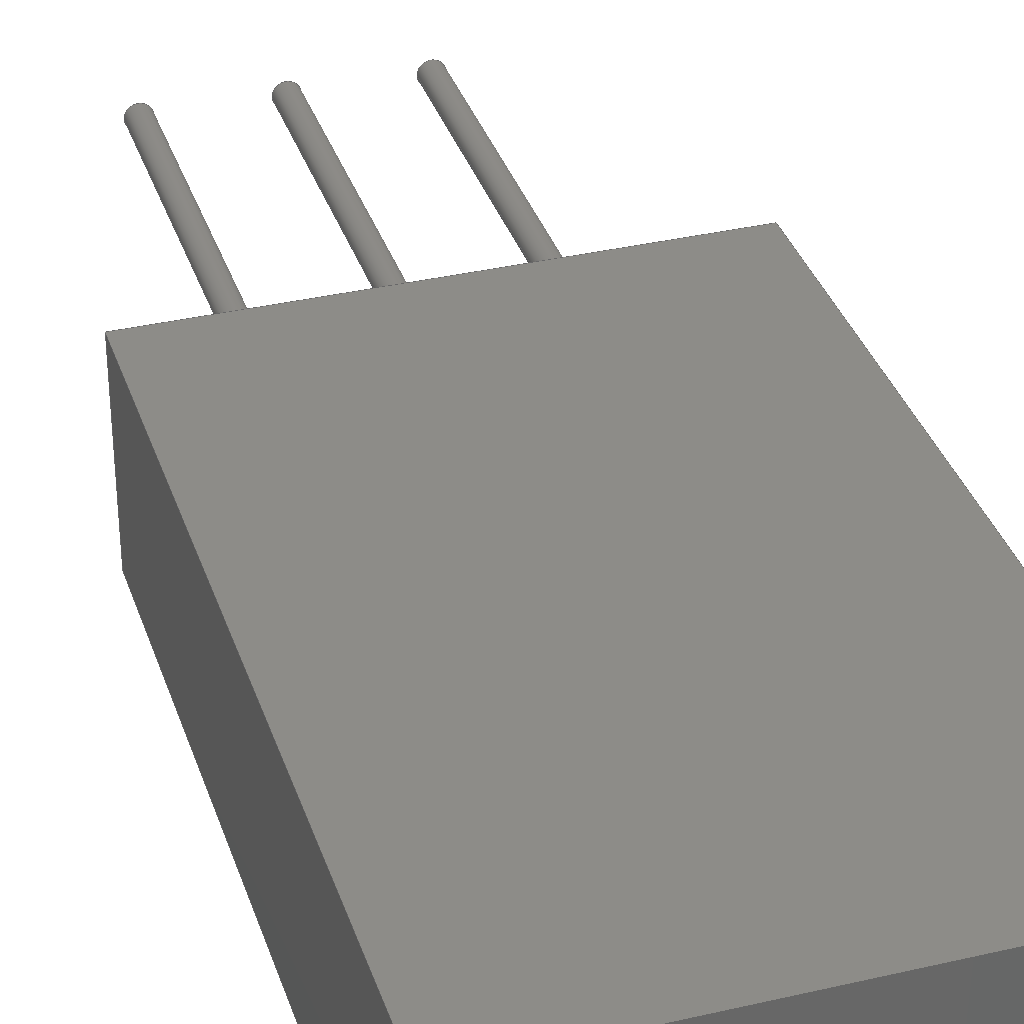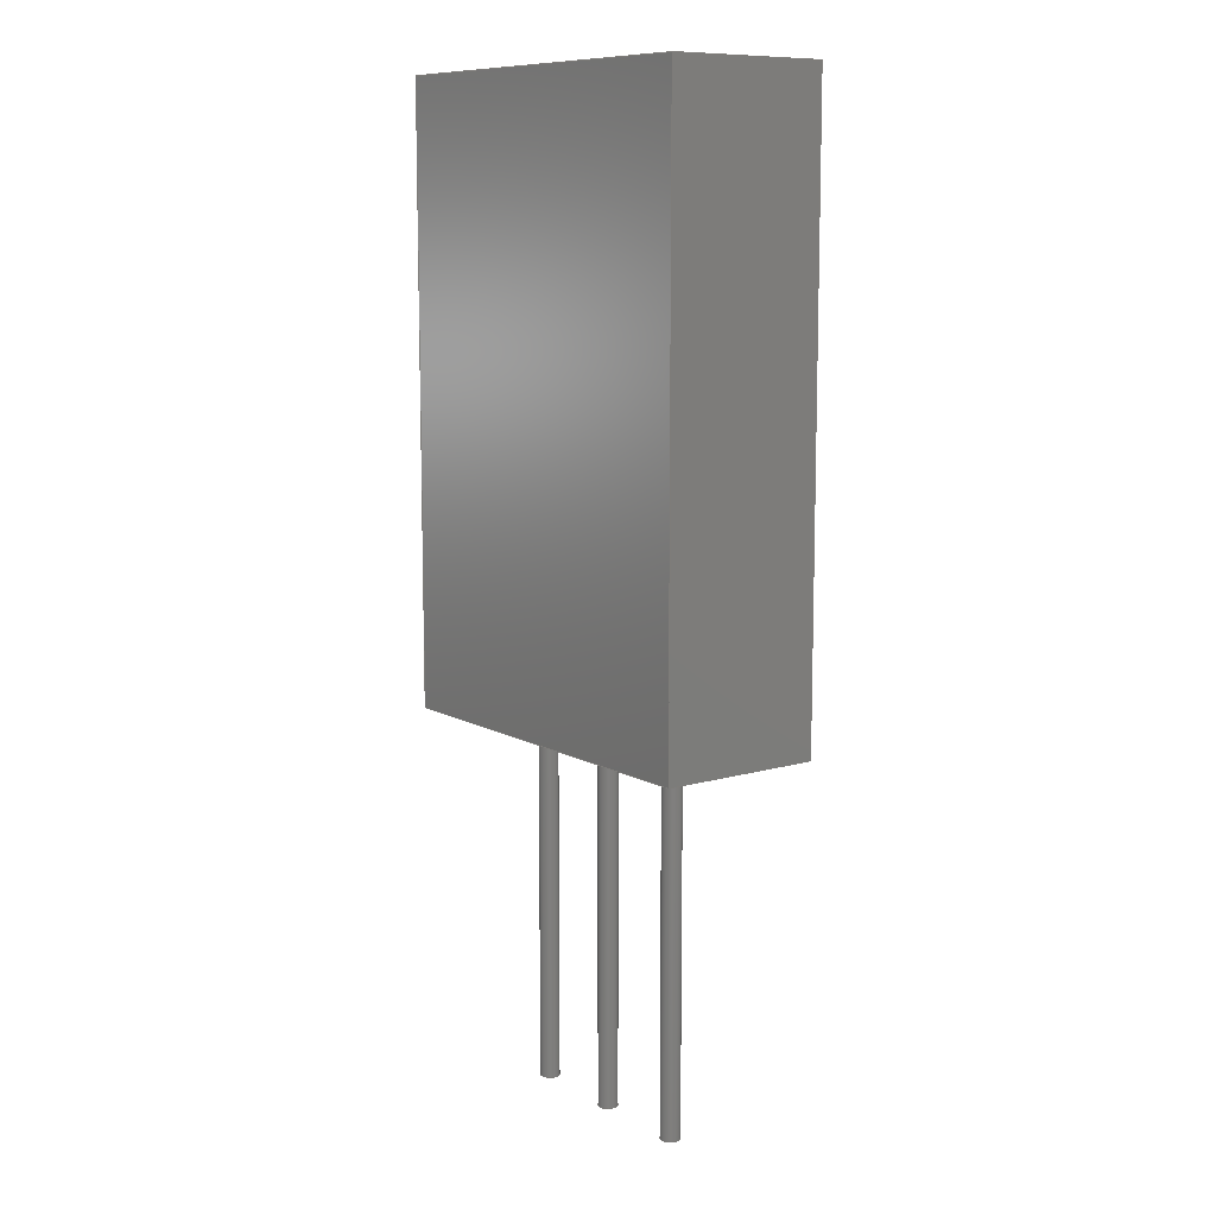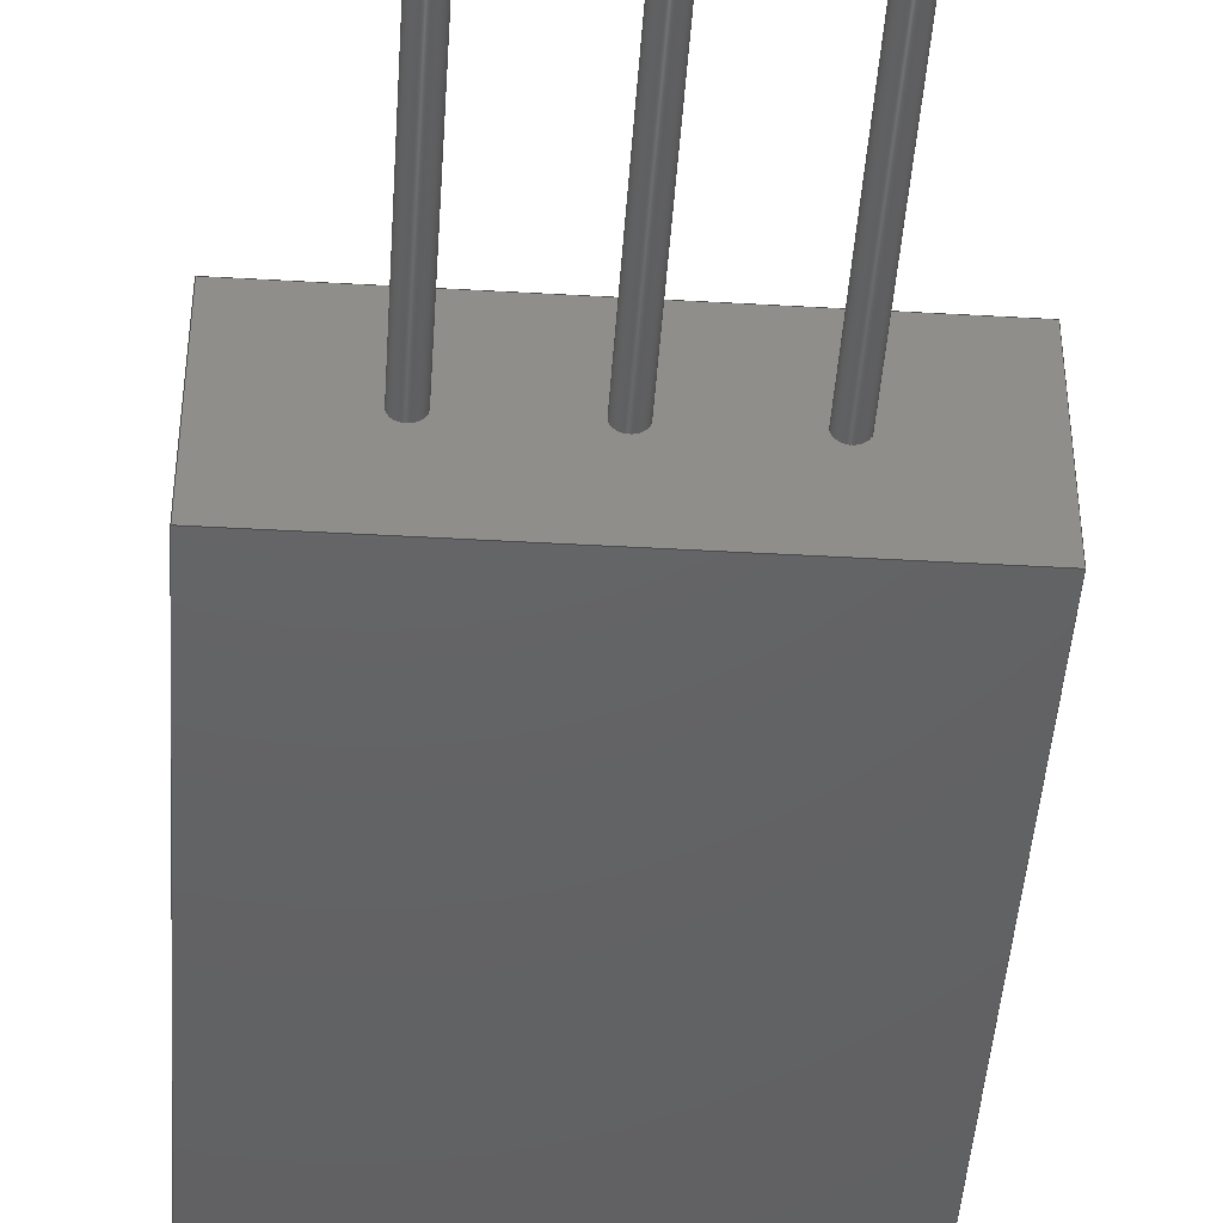
<metadata>
{"format":"step","ext":"step","renderer":"f3d","projection":"perspective","resolution":1024,"background":"white","views":[{"elev":35.2,"azim":-17.3,"up":"+Y"},{"elev":10.1,"azim":53.4,"up":"+Z"},{"elev":-45.0,"azim":176.2,"up":"+Y"}]}
</metadata>
<code>
ISO-10303-21;
DATA;
#1=SHAPE_DEFINITION_REPRESENTATION(#2,#3);
#2=PRODUCT_DEFINITION_SHAPE('',$,#4);
#3=SHAPE_REPRESENTATION('',(#72,#127,#182,#237,#19),#11);
#4=PRODUCT_DEFINITION('design','example product_definition',#6,#5);
#5=PRODUCT_DEFINITION_CONTEXT('3D Mechanical Parts',#10,'design');
#6=PRODUCT_DEFINITION_FORMATION('1','first version',#8);
#7=APPLICATION_PROTOCOL_DEFINITION('international standard','automotive_design',2003,#10);
#8=PRODUCT('product','part','',(#9));
#9=PRODUCT_CONTEXT('3D Mechanical Parts',#10,'mechanical');
#10=APPLICATION_CONTEXT('Core Data for Automotive Mechanical Design Process');
#11=(GEOMETRIC_REPRESENTATION_CONTEXT(3) GLOBAL_UNCERTAINTY_ASSIGNED_CONTEXT((#12)) GLOBAL_UNIT_ASSIGNED_CONTEXT((#13,#14,#18)) REPRESENTATION_CONTEXT('ID1','3D'));
#12=UNCERTAINTY_MEASURE_WITH_UNIT(LENGTH_MEASURE(1e-05),#13,'DISTANCE_ACCURACY_VALUE','Maximum model space distance between geometric entities at asserted connectivities');
#13=(LENGTH_UNIT() NAMED_UNIT(*) SI_UNIT(.MILLI.,.METRE.));
#14=(CONVERSION_BASED_UNIT('degree',#16) NAMED_UNIT(#15) PLANE_ANGLE_UNIT());
#15=DIMENSIONAL_EXPONENTS(0,0,0,0,0,0,0);
#16=MEASURE_WITH_UNIT(PLANE_ANGLE_MEASURE(0.01745),#17);
#17=(NAMED_UNIT(*) PLANE_ANGLE_UNIT() SI_UNIT($,.RADIAN.));
#18=(NAMED_UNIT(*) SI_UNIT($,.STERADIAN.) SOLID_ANGLE_UNIT());
#19=AXIS2_PLACEMENT_3D('',#20,#21,#22);
#20=CARTESIAN_POINT('',(0,0,0));
#21=DIRECTION('',(0,0,1));
#22=DIRECTION('',(1,0,0));
#23=MECHANICAL_DESIGN_GEOMETRIC_PRESENTATION_REPRESENTATION($,(#124,#125,#126,#179,#180,#181,#234,#235,#236,#239,#276,#305,#334,#355,#368),#11);
#24=PRODUCT_CATEGORY_RELATIONSHIP('','',#25,#26);
#25=PRODUCT_CATEGORY('part','');
#26=PRODUCT_RELATED_PRODUCT_CATEGORY('','',(#8));
#27=PRESENTATION_STYLE_ASSIGNMENT((#28,#33));
#28=SURFACE_STYLE_USAGE(.BOTH.,#29);
#29=SURFACE_SIDE_STYLE('',(#30));
#30=SURFACE_STYLE_FILL_AREA(#31);
#31=FILL_AREA_STYLE('',(#32));
#32=FILL_AREA_STYLE_COLOUR('',#34);
#33=CURVE_STYLE('',#35,POSITIVE_LENGTH_MEASURE(0.1),#34);
#34=COLOUR_RGB('Aluminum',0.725,0.725,0.725);
#35=DRAUGHTING_PRE_DEFINED_CURVE_FONT('continuous');
#36=PRESENTATION_STYLE_ASSIGNMENT((#37,#42));
#37=SURFACE_STYLE_USAGE(.BOTH.,#38);
#38=SURFACE_SIDE_STYLE('',(#39));
#39=SURFACE_STYLE_FILL_AREA(#40);
#40=FILL_AREA_STYLE('',(#41));
#41=FILL_AREA_STYLE_COLOUR('',#43);
#42=CURVE_STYLE('',#44,POSITIVE_LENGTH_MEASURE(0.1),#43);
#43=COLOUR_RGB('Black',0.196,0.196,0.196);
#44=DRAUGHTING_PRE_DEFINED_CURVE_FONT('continuous');
#45=PRESENTATION_STYLE_ASSIGNMENT((#46,#51));
#46=SURFACE_STYLE_USAGE(.BOTH.,#47);
#47=SURFACE_SIDE_STYLE('',(#48));
#48=SURFACE_STYLE_FILL_AREA(#49);
#49=FILL_AREA_STYLE('',(#50));
#50=FILL_AREA_STYLE_COLOUR('',#52);
#51=CURVE_STYLE('',#53,POSITIVE_LENGTH_MEASURE(0.1),#52);
#52=COLOUR_RGB('Pin1',0.588,0.588,0.588);
#53=DRAUGHTING_PRE_DEFINED_CURVE_FONT('continuous');
#54=PRESENTATION_STYLE_ASSIGNMENT((#55,#60));
#55=SURFACE_STYLE_USAGE(.BOTH.,#56);
#56=SURFACE_SIDE_STYLE('',(#57));
#57=SURFACE_STYLE_FILL_AREA(#58);
#58=FILL_AREA_STYLE('',(#59));
#59=FILL_AREA_STYLE_COLOUR('',#61);
#60=CURVE_STYLE('',#62,POSITIVE_LENGTH_MEASURE(0.1),#61);
#61=COLOUR_RGB('HeatTab',0.588,0.588,0.588);
#62=DRAUGHTING_PRE_DEFINED_CURVE_FONT('continuous');
#63=PRESENTATION_STYLE_ASSIGNMENT((#64,#69));
#64=SURFACE_STYLE_USAGE(.BOTH.,#65);
#65=SURFACE_SIDE_STYLE('',(#66));
#66=SURFACE_STYLE_FILL_AREA(#67);
#67=FILL_AREA_STYLE('',(#68));
#68=FILL_AREA_STYLE_COLOUR('',#70);
#69=CURVE_STYLE('',#71,POSITIVE_LENGTH_MEASURE(0.1),#70);
#70=COLOUR_RGB('MountTab',0.706,0.706,0.706);
#71=DRAUGHTING_PRE_DEFINED_CURVE_FONT('continuous');
#72=MANIFOLD_SOLID_BREP($,#73);
#73=CLOSED_SHELL('',(#74,#75,#76));
#74=ADVANCED_FACE($,(#80,#79),#97,.T.);
#75=ADVANCED_FACE($,(#81),#77,.F.);
#76=ADVANCED_FACE($,(#82),#78,.T.);
#77=PLANE($,#102);
#78=PLANE($,#103);
#79=FACE_BOUND($,#84,.T.);
#80=FACE_OUTER_BOUND($,#83,.T.);
#81=FACE_OUTER_BOUND($,#85,.T.);
#82=FACE_OUTER_BOUND($,#86,.T.);
#83=EDGE_LOOP($,(#93));
#84=EDGE_LOOP($,(#94));
#85=EDGE_LOOP($,(#95));
#86=EDGE_LOOP($,(#96));
#87=CIRCLE($,#100,0.254);
#88=CIRCLE($,#101,0.254);
#89=VERTEX_POINT('',#118);
#90=VERTEX_POINT('',#120);
#91=EDGE_CURVE($,#89,#89,#87,.T.);
#92=EDGE_CURVE($,#90,#90,#88,.T.);
#93=ORIENTED_EDGE($,*,*,#91,.F.);
#94=ORIENTED_EDGE($,*,*,#92,.F.);
#95=ORIENTED_EDGE($,*,*,#92,.T.);
#96=ORIENTED_EDGE($,*,*,#91,.T.);
#97=CYLINDRICAL_SURFACE($,#99,0.254);
#98=AXIS2_PLACEMENT_3D('placement',#116,#104,#105);
#99=AXIS2_PLACEMENT_3D($,#117,#106,#107);
#100=AXIS2_PLACEMENT_3D($,#119,#108,#109);
#101=AXIS2_PLACEMENT_3D($,#121,#110,#111);
#102=AXIS2_PLACEMENT_3D($,#122,#112,#113);
#103=AXIS2_PLACEMENT_3D($,#123,#114,#115);
#104=DIRECTION('axis',(0,1,0));
#105=DIRECTION('refdir',(1,0,0));
#106=DIRECTION('',(0,0,1));
#107=DIRECTION('',(1,0,0));
#108=DIRECTION('',(0,0,1));
#109=DIRECTION('',(1,0,0));
#110=DIRECTION('',(0,0,-1));
#111=DIRECTION('',(1,0,0));
#112=DIRECTION('',(0,0,1));
#113=DIRECTION('',(0,1,0));
#114=DIRECTION('',(0,0,1));
#115=DIRECTION('',(0,1,0));
#116=CARTESIAN_POINT('',(0,0,0));
#117=CARTESIAN_POINT('',(0,0,-9.652));
#118=CARTESIAN_POINT('',(-0.254,0,0));
#119=CARTESIAN_POINT('',(0,0,0));
#120=CARTESIAN_POINT('',(-0.254,0,-9.652));
#121=CARTESIAN_POINT('',(0,0,-9.652));
#122=CARTESIAN_POINT('',(0,0,-9.652));
#123=CARTESIAN_POINT('',(0,0,0));
#124=STYLED_ITEM('color',(#27),#74);
#125=STYLED_ITEM('color',(#27),#75);
#126=STYLED_ITEM('color',(#27),#76);
#127=MANIFOLD_SOLID_BREP($,#128);
#128=CLOSED_SHELL('',(#129,#130,#131));
#129=ADVANCED_FACE($,(#135,#134),#152,.T.);
#130=ADVANCED_FACE($,(#136),#132,.F.);
#131=ADVANCED_FACE($,(#137),#133,.T.);
#132=PLANE($,#157);
#133=PLANE($,#158);
#134=FACE_BOUND($,#139,.T.);
#135=FACE_OUTER_BOUND($,#138,.T.);
#136=FACE_OUTER_BOUND($,#140,.T.);
#137=FACE_OUTER_BOUND($,#141,.T.);
#138=EDGE_LOOP($,(#148));
#139=EDGE_LOOP($,(#149));
#140=EDGE_LOOP($,(#150));
#141=EDGE_LOOP($,(#151));
#142=CIRCLE($,#155,0.254);
#143=CIRCLE($,#156,0.254);
#144=VERTEX_POINT('',#173);
#145=VERTEX_POINT('',#175);
#146=EDGE_CURVE($,#144,#144,#142,.T.);
#147=EDGE_CURVE($,#145,#145,#143,.T.);
#148=ORIENTED_EDGE($,*,*,#146,.F.);
#149=ORIENTED_EDGE($,*,*,#147,.F.);
#150=ORIENTED_EDGE($,*,*,#147,.T.);
#151=ORIENTED_EDGE($,*,*,#146,.T.);
#152=CYLINDRICAL_SURFACE($,#154,0.254);
#153=AXIS2_PLACEMENT_3D('placement',#171,#159,#160);
#154=AXIS2_PLACEMENT_3D($,#172,#161,#162);
#155=AXIS2_PLACEMENT_3D($,#174,#163,#164);
#156=AXIS2_PLACEMENT_3D($,#176,#165,#166);
#157=AXIS2_PLACEMENT_3D($,#177,#167,#168);
#158=AXIS2_PLACEMENT_3D($,#178,#169,#170);
#159=DIRECTION('axis',(0,1,0));
#160=DIRECTION('refdir',(1,0,0));
#161=DIRECTION('',(0,0,1));
#162=DIRECTION('',(1,0,0));
#163=DIRECTION('',(0,0,1));
#164=DIRECTION('',(1,0,0));
#165=DIRECTION('',(0,0,-1));
#166=DIRECTION('',(1,0,0));
#167=DIRECTION('',(0,0,1));
#168=DIRECTION('',(0,1,0));
#169=DIRECTION('',(0,0,1));
#170=DIRECTION('',(0,1,0));
#171=CARTESIAN_POINT('',(0,0,0));
#172=CARTESIAN_POINT('',(2.54,0,-9.652));
#173=CARTESIAN_POINT('',(2.286,0,0));
#174=CARTESIAN_POINT('',(2.54,0,0));
#175=CARTESIAN_POINT('',(2.286,0,-9.652));
#176=CARTESIAN_POINT('',(2.54,0,-9.652));
#177=CARTESIAN_POINT('',(2.54,0,-9.652));
#178=CARTESIAN_POINT('',(2.54,0,0));
#179=STYLED_ITEM('color',(#27),#129);
#180=STYLED_ITEM('color',(#27),#130);
#181=STYLED_ITEM('color',(#27),#131);
#182=MANIFOLD_SOLID_BREP($,#183);
#183=CLOSED_SHELL('',(#184,#185,#186));
#184=ADVANCED_FACE($,(#190,#189),#207,.T.);
#185=ADVANCED_FACE($,(#191),#187,.F.);
#186=ADVANCED_FACE($,(#192),#188,.T.);
#187=PLANE($,#212);
#188=PLANE($,#213);
#189=FACE_BOUND($,#194,.T.);
#190=FACE_OUTER_BOUND($,#193,.T.);
#191=FACE_OUTER_BOUND($,#195,.T.);
#192=FACE_OUTER_BOUND($,#196,.T.);
#193=EDGE_LOOP($,(#203));
#194=EDGE_LOOP($,(#204));
#195=EDGE_LOOP($,(#205));
#196=EDGE_LOOP($,(#206));
#197=CIRCLE($,#210,0.254);
#198=CIRCLE($,#211,0.254);
#199=VERTEX_POINT('',#228);
#200=VERTEX_POINT('',#230);
#201=EDGE_CURVE($,#199,#199,#197,.T.);
#202=EDGE_CURVE($,#200,#200,#198,.T.);
#203=ORIENTED_EDGE($,*,*,#201,.F.);
#204=ORIENTED_EDGE($,*,*,#202,.F.);
#205=ORIENTED_EDGE($,*,*,#202,.T.);
#206=ORIENTED_EDGE($,*,*,#201,.T.);
#207=CYLINDRICAL_SURFACE($,#209,0.254);
#208=AXIS2_PLACEMENT_3D('placement',#226,#214,#215);
#209=AXIS2_PLACEMENT_3D($,#227,#216,#217);
#210=AXIS2_PLACEMENT_3D($,#229,#218,#219);
#211=AXIS2_PLACEMENT_3D($,#231,#220,#221);
#212=AXIS2_PLACEMENT_3D($,#232,#222,#223);
#213=AXIS2_PLACEMENT_3D($,#233,#224,#225);
#214=DIRECTION('axis',(0,1,0));
#215=DIRECTION('refdir',(1,0,0));
#216=DIRECTION('',(0,0,1));
#217=DIRECTION('',(1,0,0));
#218=DIRECTION('',(0,0,1));
#219=DIRECTION('',(1,0,0));
#220=DIRECTION('',(0,0,-1));
#221=DIRECTION('',(1,0,0));
#222=DIRECTION('',(0,0,1));
#223=DIRECTION('',(0,1,0));
#224=DIRECTION('',(0,0,1));
#225=DIRECTION('',(0,1,0));
#226=CARTESIAN_POINT('',(0,0,0));
#227=CARTESIAN_POINT('',(5.08,0,-9.652));
#228=CARTESIAN_POINT('',(4.826,0,0));
#229=CARTESIAN_POINT('',(5.08,0,0));
#230=CARTESIAN_POINT('',(4.826,0,-9.652));
#231=CARTESIAN_POINT('',(5.08,0,-9.652));
#232=CARTESIAN_POINT('',(5.08,0,-9.652));
#233=CARTESIAN_POINT('',(5.08,0,0));
#234=STYLED_ITEM('color',(#27),#184);
#235=STYLED_ITEM('color',(#27),#185);
#236=STYLED_ITEM('color',(#27),#186);
#237=MANIFOLD_SOLID_BREP($,#238);
#238=CLOSED_SHELL('',(#240,#277,#306,#335,#356,#369));
#239=STYLED_ITEM('',(#36),#240);
#240=ADVANCED_FACE('',(#246),#241,.T.);
#241=PLANE('',#242);
#242=AXIS2_PLACEMENT_3D('',#243,#244,#245);
#243=CARTESIAN_POINT('',(-2.54,-2.096,0));
#244=DIRECTION('',(0,-1,0));
#245=DIRECTION('',(0,0,1));
#246=FACE_OUTER_BOUND('',#247,.T.);
#247=EDGE_LOOP('',(#256,#263,#270,#275));
#248=CARTESIAN_POINT('',(7.62,-2.096,0));
#249=VERTEX_POINT('',#248);
#250=CARTESIAN_POINT('',(-2.54,-2.096,0));
#251=VERTEX_POINT('',#250);
#252=EDGE_CURVE('',#249,#251,#253,.T.);
#253=LINE('',#248,#254);
#254=VECTOR('',#255,10.16);
#255=DIRECTION('',(-1,0,0));
#256=ORIENTED_EDGE('',*,*,#252,.F.);
#257=CARTESIAN_POINT('',(7.62,-2.096,15.88));
#258=VERTEX_POINT('',#257);
#259=EDGE_CURVE('',#258,#249,#260,.T.);
#260=LINE('',#257,#261);
#261=VECTOR('',#262,15.88);
#262=DIRECTION('',(0,0,-1));
#263=ORIENTED_EDGE('',*,*,#259,.F.);
#264=CARTESIAN_POINT('',(-2.54,-2.096,15.88));
#265=VERTEX_POINT('',#264);
#266=EDGE_CURVE('',#265,#258,#267,.T.);
#267=LINE('',#264,#268);
#268=VECTOR('',#269,10.16);
#269=DIRECTION('',(1,0,0));
#270=ORIENTED_EDGE('',*,*,#266,.F.);
#271=EDGE_CURVE('',#251,#265,#272,.T.);
#272=LINE('',#250,#273);
#273=VECTOR('',#274,15.88);
#274=DIRECTION('',(0,0,1));
#275=ORIENTED_EDGE('',*,*,#271,.F.);
#276=STYLED_ITEM('',(#36),#277);
#277=ADVANCED_FACE('',(#283),#278,.T.);
#278=PLANE('',#279);
#279=AXIS2_PLACEMENT_3D('',#280,#281,#282);
#280=CARTESIAN_POINT('',(7.62,-2.096,0));
#281=DIRECTION('',(1,0,0));
#282=DIRECTION('',(0,0,1));
#283=FACE_OUTER_BOUND('',#284,.T.);
#284=EDGE_LOOP('',(#291,#298,#303,#304));
#285=CARTESIAN_POINT('',(7.62,2.096,0));
#286=VERTEX_POINT('',#285);
#287=EDGE_CURVE('',#286,#249,#288,.T.);
#288=LINE('',#285,#289);
#289=VECTOR('',#290,4.191);
#290=DIRECTION('',(0,-1,0));
#291=ORIENTED_EDGE('',*,*,#287,.F.);
#292=CARTESIAN_POINT('',(7.62,2.096,15.88));
#293=VERTEX_POINT('',#292);
#294=EDGE_CURVE('',#293,#286,#295,.T.);
#295=LINE('',#292,#296);
#296=VECTOR('',#297,15.88);
#297=DIRECTION('',(0,0,-1));
#298=ORIENTED_EDGE('',*,*,#294,.F.);
#299=EDGE_CURVE('',#258,#293,#300,.T.);
#300=LINE('',#257,#301);
#301=VECTOR('',#302,4.191);
#302=DIRECTION('',(0,1,0));
#303=ORIENTED_EDGE('',*,*,#299,.F.);
#304=ORIENTED_EDGE('',*,*,#259,.T.);
#305=STYLED_ITEM('',(#36),#306);
#306=ADVANCED_FACE('',(#312),#307,.T.);
#307=PLANE('',#308);
#308=AXIS2_PLACEMENT_3D('',#309,#310,#311);
#309=CARTESIAN_POINT('',(7.62,2.096,0));
#310=DIRECTION('',(0,1,0));
#311=DIRECTION('',(0,0,1));
#312=FACE_OUTER_BOUND('',#313,.T.);
#313=EDGE_LOOP('',(#320,#327,#332,#333));
#314=CARTESIAN_POINT('',(-2.54,2.096,0));
#315=VERTEX_POINT('',#314);
#316=EDGE_CURVE('',#315,#286,#317,.T.);
#317=LINE('',#314,#318);
#318=VECTOR('',#319,10.16);
#319=DIRECTION('',(1,0,0));
#320=ORIENTED_EDGE('',*,*,#316,.F.);
#321=CARTESIAN_POINT('',(-2.54,2.096,15.88));
#322=VERTEX_POINT('',#321);
#323=EDGE_CURVE('',#322,#315,#324,.T.);
#324=LINE('',#321,#325);
#325=VECTOR('',#326,15.88);
#326=DIRECTION('',(0,0,-1));
#327=ORIENTED_EDGE('',*,*,#323,.F.);
#328=EDGE_CURVE('',#293,#322,#329,.T.);
#329=LINE('',#292,#330);
#330=VECTOR('',#331,10.16);
#331=DIRECTION('',(-1,0,0));
#332=ORIENTED_EDGE('',*,*,#328,.F.);
#333=ORIENTED_EDGE('',*,*,#294,.T.);
#334=STYLED_ITEM('',(#36),#335);
#335=ADVANCED_FACE('',(#341),#336,.T.);
#336=PLANE('',#337);
#337=AXIS2_PLACEMENT_3D('',#338,#339,#340);
#338=CARTESIAN_POINT('',(-2.54,2.096,0));
#339=DIRECTION('',(-1,0,0));
#340=DIRECTION('',(0,0,1));
#341=FACE_OUTER_BOUND('',#342,.T.);
#342=EDGE_LOOP('',(#347,#348,#353,#354));
#343=EDGE_CURVE('',#251,#315,#344,.T.);
#344=LINE('',#250,#345);
#345=VECTOR('',#346,4.191);
#346=DIRECTION('',(0,1,0));
#347=ORIENTED_EDGE('',*,*,#343,.F.);
#348=ORIENTED_EDGE('',*,*,#271,.T.);
#349=EDGE_CURVE('',#322,#265,#350,.T.);
#350=LINE('',#321,#351);
#351=VECTOR('',#352,4.191);
#352=DIRECTION('',(0,-1,0));
#353=ORIENTED_EDGE('',*,*,#349,.F.);
#354=ORIENTED_EDGE('',*,*,#323,.T.);
#355=STYLED_ITEM('',(#36),#356);
#356=ADVANCED_FACE('',(#362),#357,.T.);
#357=PLANE('',#358);
#358=AXIS2_PLACEMENT_3D('',#359,#360,#361);
#359=CARTESIAN_POINT('',(-2.54,2.096,0));
#360=DIRECTION('',(0,0,-1));
#361=DIRECTION('',(0,1,0));
#362=FACE_OUTER_BOUND('',#363,.T.);
#363=EDGE_LOOP('',(#364,#365,#366,#367));
#364=ORIENTED_EDGE('',*,*,#316,.T.);
#365=ORIENTED_EDGE('',*,*,#287,.T.);
#366=ORIENTED_EDGE('',*,*,#252,.T.);
#367=ORIENTED_EDGE('',*,*,#343,.T.);
#368=STYLED_ITEM('',(#36),#369);
#369=ADVANCED_FACE('',(#375),#370,.T.);
#370=PLANE('',#371);
#371=AXIS2_PLACEMENT_3D('',#372,#373,#374);
#372=CARTESIAN_POINT('',(-2.54,-2.096,15.88));
#373=DIRECTION('',(0,0,1));
#374=DIRECTION('',(0,1,0));
#375=FACE_OUTER_BOUND('',#376,.T.);
#376=EDGE_LOOP('',(#377,#378,#379,#380));
#377=ORIENTED_EDGE('',*,*,#266,.T.);
#378=ORIENTED_EDGE('',*,*,#299,.T.);
#379=ORIENTED_EDGE('',*,*,#328,.T.);
#380=ORIENTED_EDGE('',*,*,#349,.T.);
ENDSEC;
END-ISO-10303-21;

</code>
